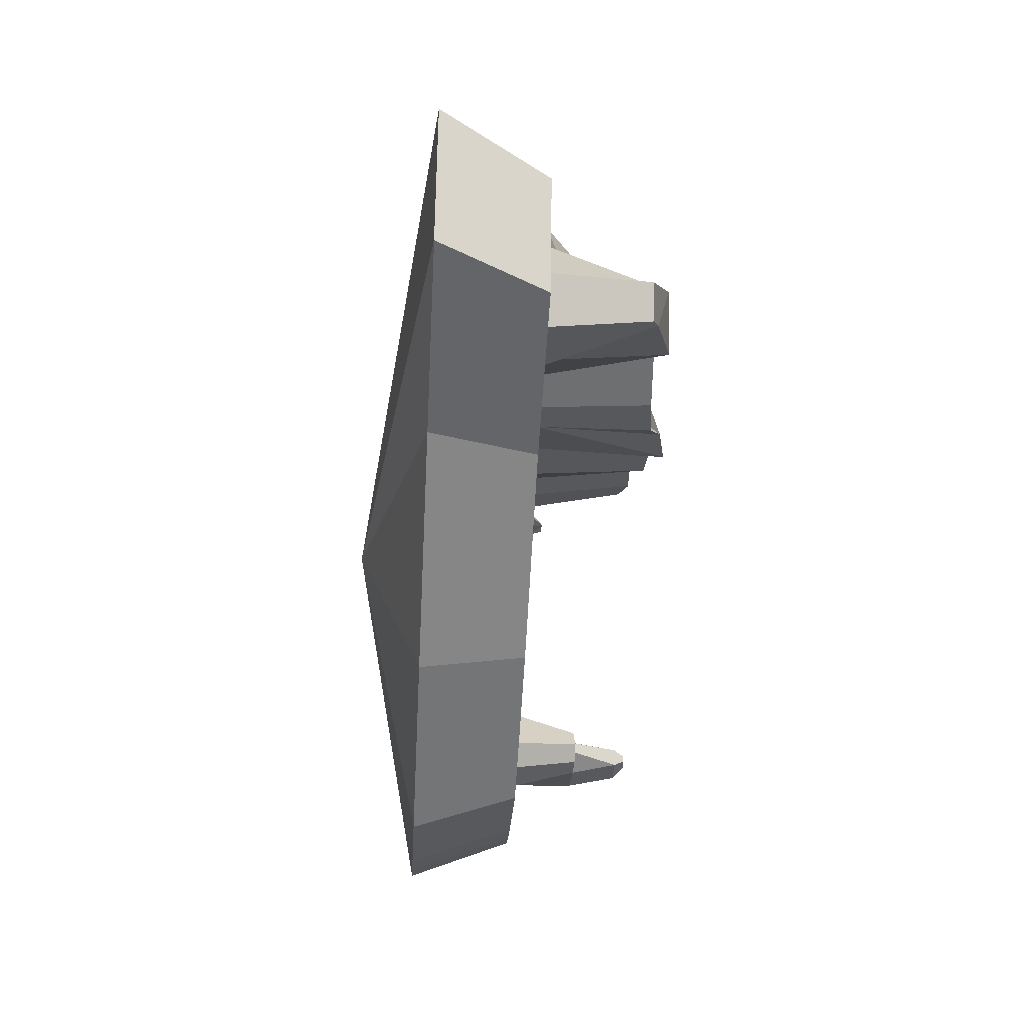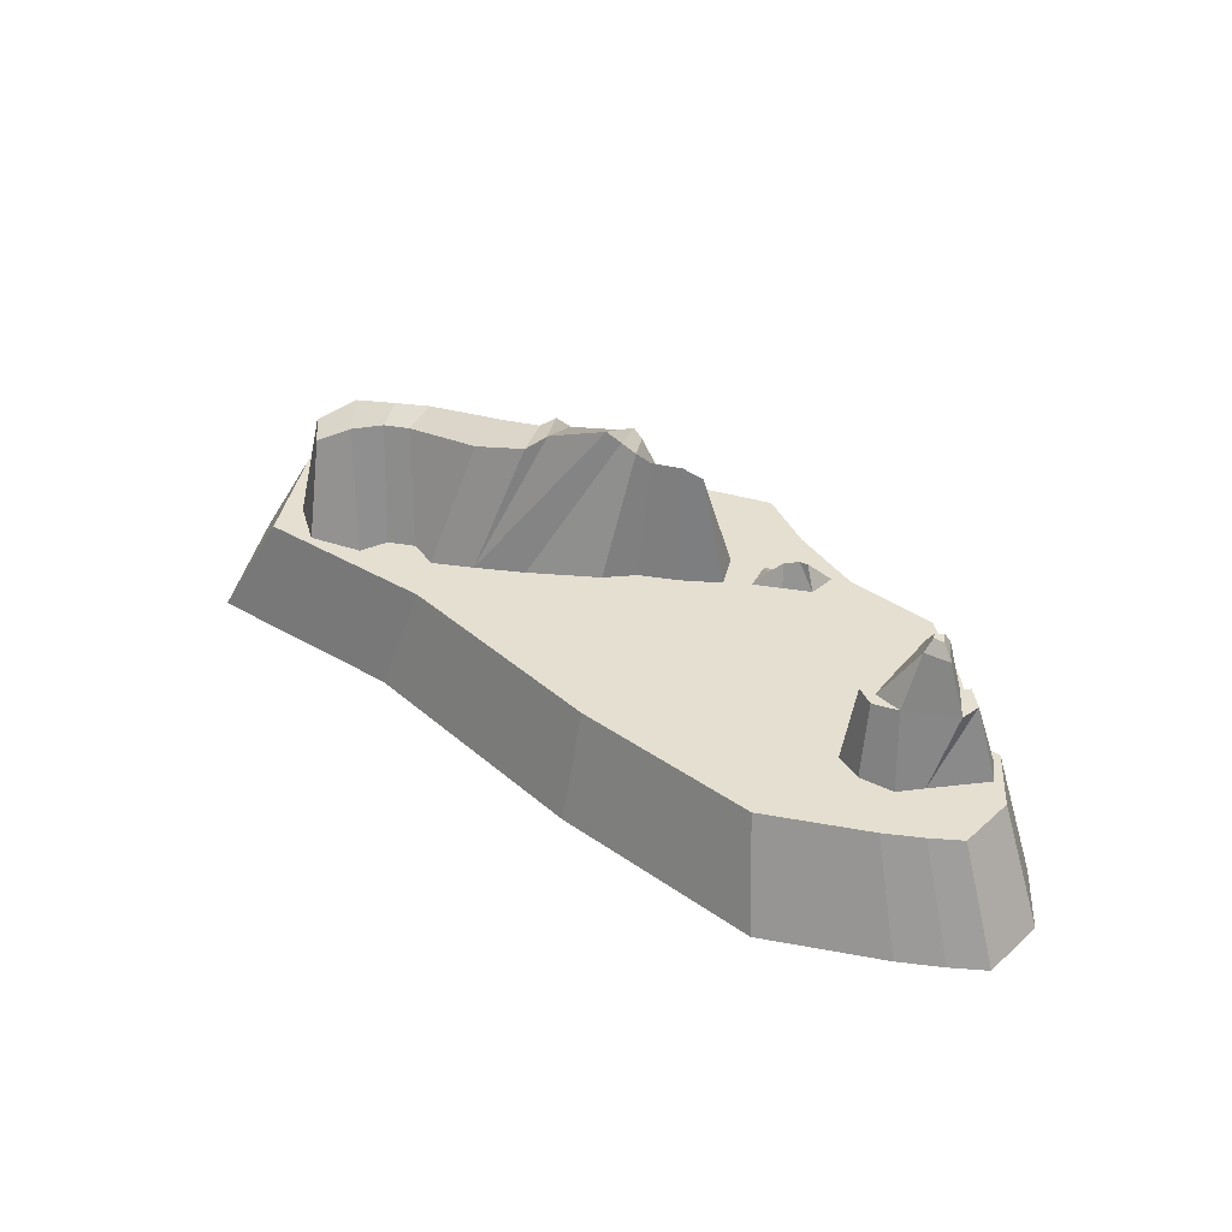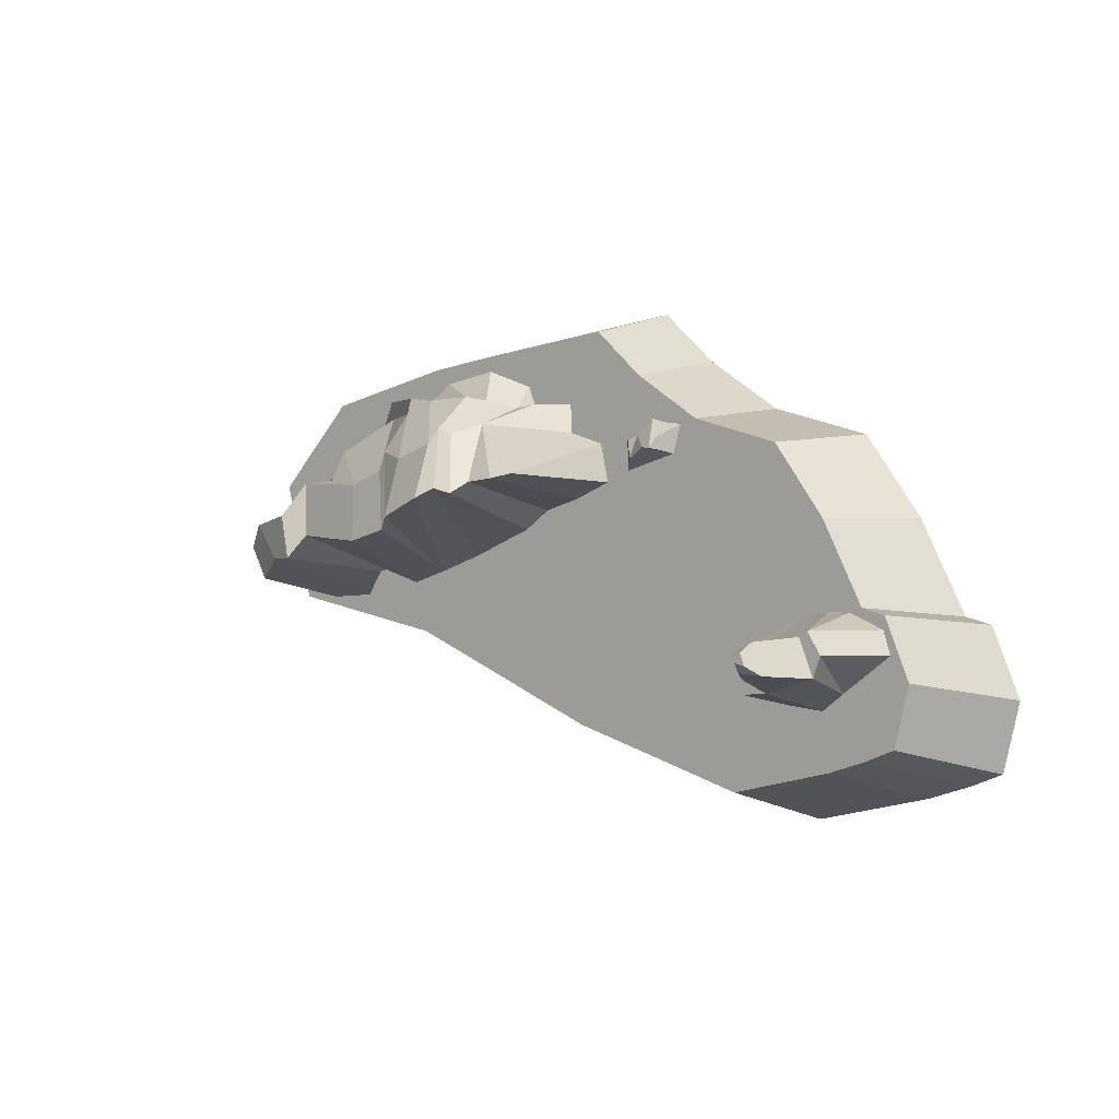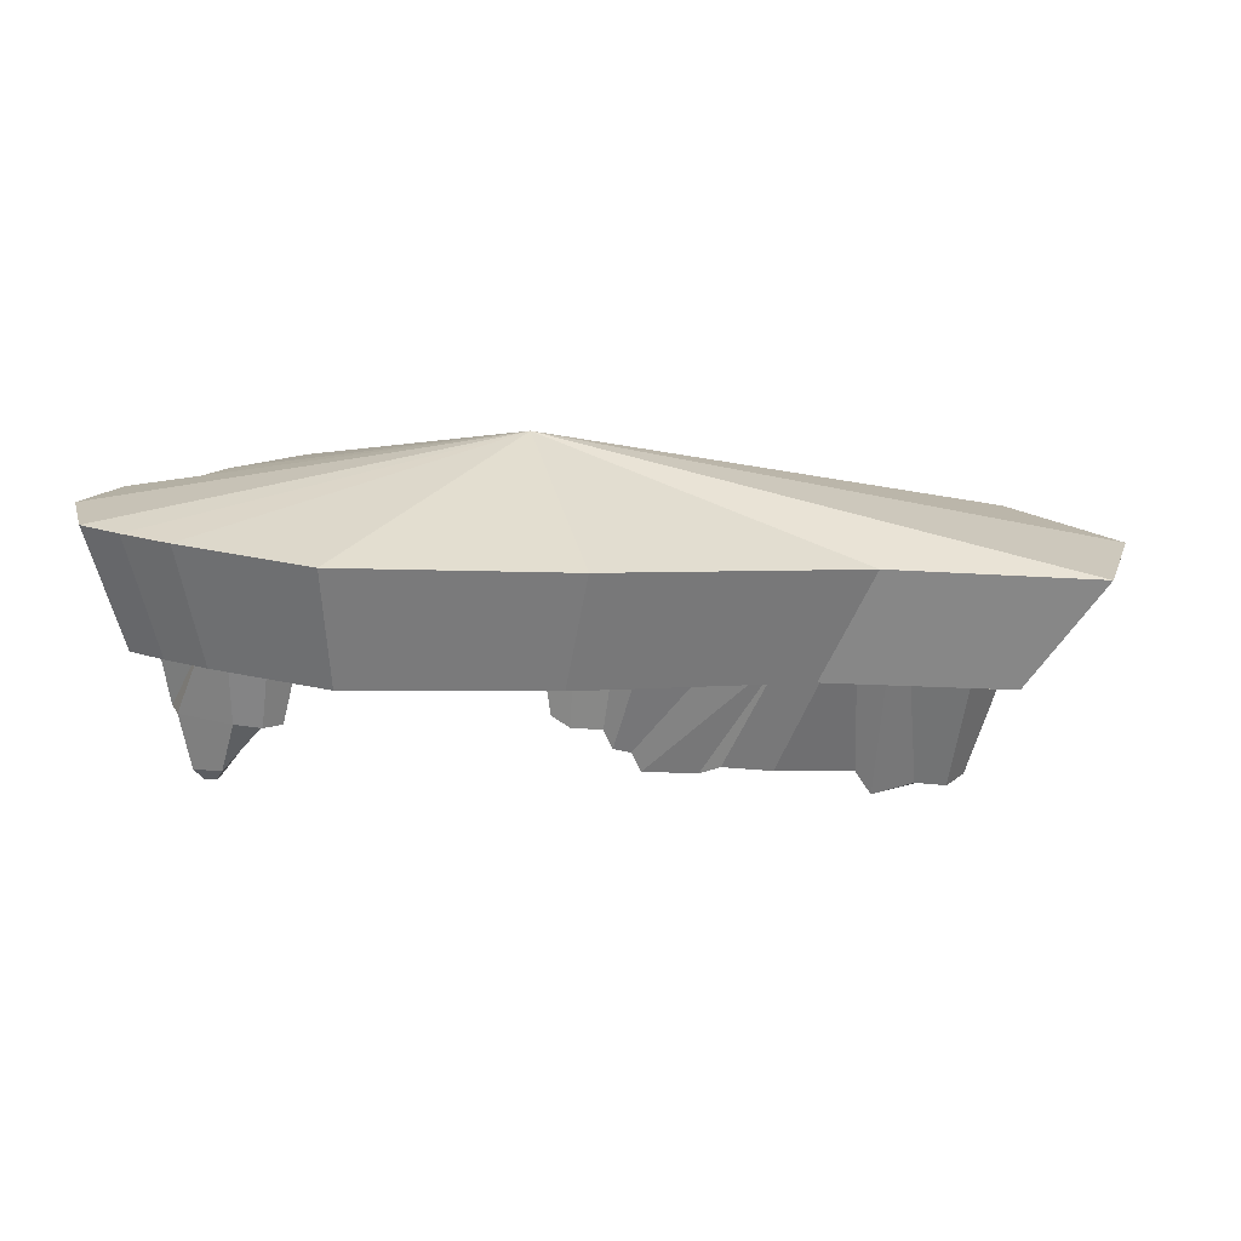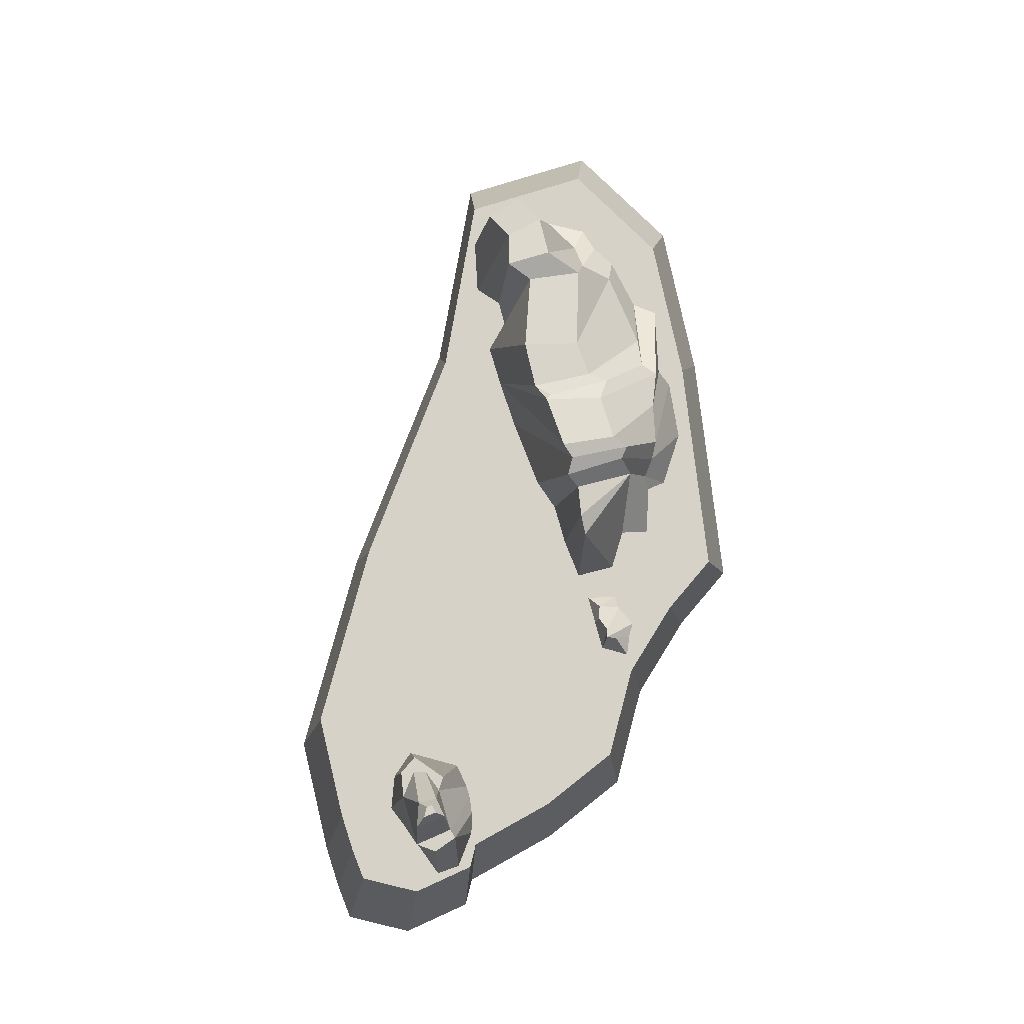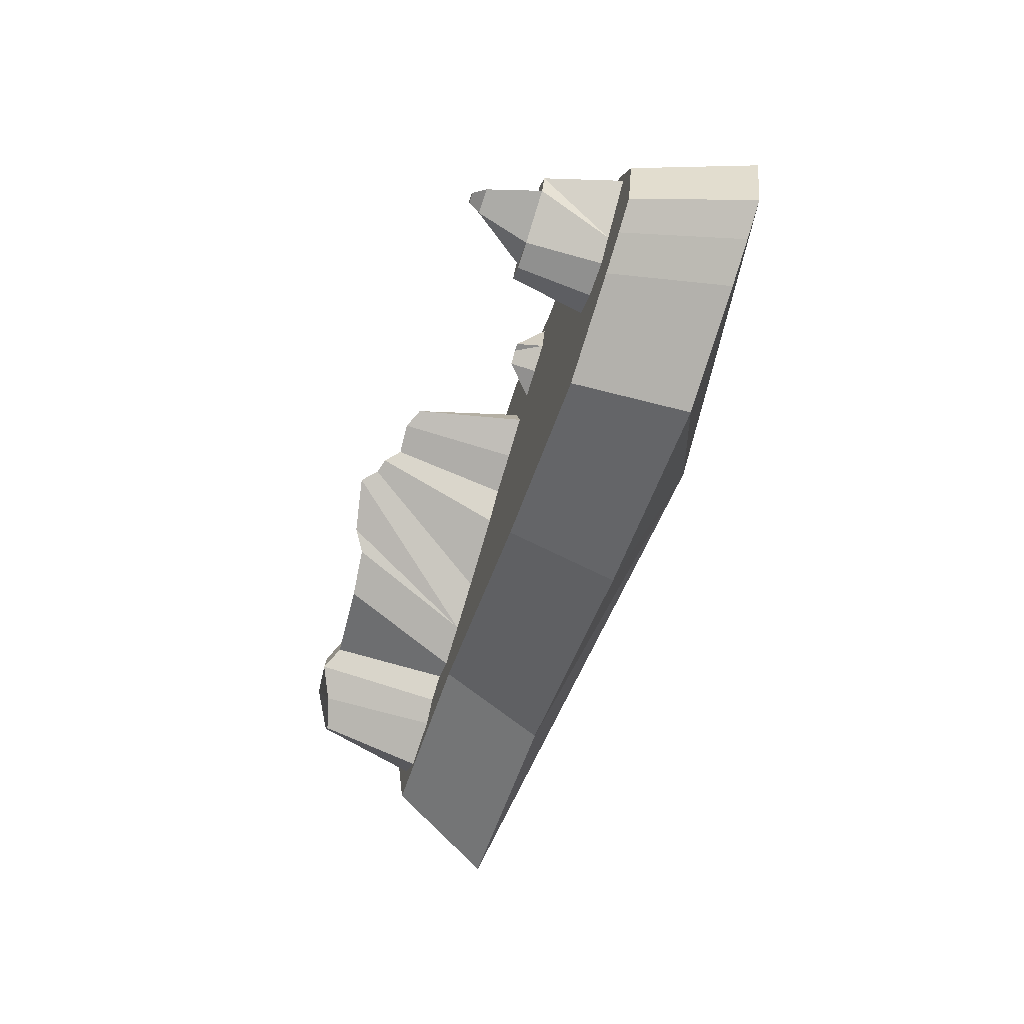
<metadata>
{"format":"obj","ext":"obj","renderer":"f3d","projection":"perspective","resolution":1024,"background":"white","views":[{"elev":-40.2,"azim":-93.2,"up":"+Y"},{"elev":36.6,"azim":25.9,"up":"+Z"},{"elev":-1.7,"azim":42.6,"up":"+Y"},{"elev":-72.7,"azim":173.9,"up":"+Y"},{"elev":78.0,"azim":88.4,"up":"+Z"},{"elev":-66.7,"azim":72.2,"up":"+Y"}]}
</metadata>
<code>
o Mesh_Cube.001_Cube.002
v 76.08 41.12 131.1
v 107 35.92 0.000162
v 96.23 82.02 0.000162
v 52.52 36.21 141.9
v 59.65 18.68 0.000162
v 14.5 33.7 139.6
v 10.65 6.32 0.000162
v 1.669 20.32 156.5
v -24.11 -15.86 0.000162
v -19.88 26.88 161.1
v -108.5 -45.98 0.000162
v -33.28 15.45 178.9
v -167.7 -63.69 0.000162
v -97.36 -3.946 166.5
v -120.1 -18.22 151.1
v -178.5 -29.47 145
v -217.7 -77.08 0.000162
v 458 -137.4 89
v 447.7 -143.6 89
v 474.6 -163 89
v 397.2 -157 89
v 380.6 -151.5 89
v 354.3 -187.5 89
v 465 -186.5 89
v 404.6 -202.9 89
v 373.4 -204.9 89
v -13.03 105.7 88.47
v 49.04 97.69 0.000175
v 65.7 102.6 0.000162
v 48.34 131.2 0.000176
v -11.05 136.1 0.000173
v -19.67 157.6 0.000162
v -25.74 131.1 15.16
v -41.16 138.5 53.07
v -24.76 92.58 128.6
v -85.47 181.2 0.000162
v -159.3 171.3 0.000162
v -60.58 143.2 68.23
v -38.47 99.28 135.5
v -178.1 157.7 0.000162
v -107.9 140.5 82.13
v -51.61 81.87 139.4
v -264.1 155.7 0.000162
v -155.7 147.7 68.93
v -104.9 67.13 137.4
v -171.4 130.1 59.58
v -128.7 76.57 137.9
v -276.9 127 0.000162
v -208.6 126.3 48.82
v -138.2 53.54 137.4
v -107.5 2.083 150.3
v -179 38.7 142.5
v -298.1 90.34 51.45
v -338.1 98.29 0.000162
v -361.4 74.59 0.000162
v -316.8 54.29 56.69
v -387.5 59.19 0.000162
v -358 46.08 15.16
v -400.9 11.12 0.000162
v -351.3 -5.41 148.1
v -303.6 4.843 150.8
v -280.9 44.45 131.1
v -271 -20.3 139
v -288.2 -48.22 154.2
v -250.8 -54.64 0.000162
v -284.6 -62.43 0.000162
v -334.7 -47.12 135.7
v -305.7 -91.99 0.000162
v -365.9 -72.13 125.7
v -371.5 -94.13 0.000162
v -390.5 -31.83 124.9
v -412.9 -47.28 0.000162
v 371.4 -218.9 -2e-05
v 413.3 -223.9 -2e-05
v 341.4 -197.2 -2e-05
v 360 -135.5 -2e-05
v 387.6 -123.6 -2e-05
v 402.8 -119.5 -2e-05
v 422.7 -117.3 -2e-05
v 448.7 -118.3 -2e-05
v 491.4 -136.4 -2e-05
v 500.2 -163.6 -2e-05
v 440.1 -204.8 -2e-05
v 465.2 -212.5 -2e-05
v 453.3 -219 -2e-05
v 421.2 -289.7 0
v 293.3 -317.2 0
v 467 -275.9 0
v 504.2 -262.2 0
v 523 -191.9 0
v 493.2 -121 0
v 464.2 -113 0
v 179.7 -283.3 0
v 66 -249.3 0
v -326.1 204.2 -134.6
v -428.3 185.4 -134.6
v -359.3 157.7 0
v -269.5 174.2 0
v 431 -48.68 0
v 414.3 -16.5 0
v 439.3 -64.77 0
v 447.6 -80.86 0
v 206.8 64.32 1.8e-05
v 350.7 69.3 0
v -66.92 -194.3 0
v 138.2 47.82 1.5e-05
v 172.5 56.07 1.6e-05
v -199.8 -139.3 0
v -312.6 -116.4 0
v -425.3 -93.5 0
v -467.5 55 0
v -179.7 190.7 0
v -43.49 202.4 0
v 92.7 214.1 0
v 154.7 158.2 0
v 152.7 88.6 1.6e-05
v 175.5 106.4 1.7e-05
v 182.9 139.6 0
v 192.6 101.3 1.8e-05
v 211.1 121 0
v 217.1 97.53 1.8e-05
v 239.3 102.4 0
v 197.6 82.47 21.12
v 197 69.75 32.46
v 411.2 -158.3 150.8
v 433.2 -148.6 150.8
v 374.1 -173.1 89
v 373.1 -188.9 89
v 415.9 -180.2 150.8
v 422.1 -169.6 164.8
v 420.2 -162.9 164.8
v 446.2 -183.2 150.8
v 434.6 -173.1 164.8
v 429.3 -158.9 164.8
v 187 70.41 32.46
v 171.5 59.74 32.46
v 151.9 62.12 12.88
v 137.8 83.78 1.5e-05
v 459 -323.1 -134.6
v 511 -307.4 -134.6
v 188.1 164.9 -134.6
v 156.1 186.1 -134.6
v 378.8 84.99 -134.6
v 252.2 122.6 -134.6
v 553.3 -291.8 -134.6
v -551.2 68.74 -134.6
v 85.59 249.5 -134.6
v -69.21 236.3 -134.6
v 220.1 143.8 -134.6
v 479.6 -67.41 -134.6
v 470.1 -49.12 -134.6
v 574.7 -212 -134.6
v -503.3 -100.1 -134.6
v 55.24 -277.2 -134.6
v 184.5 -315.8 -134.6
v -246.9 -152.2 -134.6
v -95.85 -214.7 -134.6
v 540.8 -131.3 -134.6
v 507.9 -122.3 -134.6
v -375.1 -126.1 -134.6
v -224 223 -134.6
v 451.2 -12.54 -134.6
v 489 -85.7 -134.6
v 313.7 -354.3 -134.6
v 129.4 -46.27 -218.3
f 1 2 3
f 2 1 4 5
f 6 7 5 4
f 8 9 7 6
f 10 11 9 8
f 12 13 11 10
f 14 13 12
f 15 13 14
f 16 17 13 15
f 18 19 20
f 19 21 20
f 21 22 23
f 21 23 20
f 23 24 20
f 23 25 24
f 23 26 25
f 27 1 3 28
f 28 3 29
f 28 29 30
f 31 27 28 30
f 31 30 32
f 32 33 31
f 33 27 31
f 34 35 27 33
f 33 32 36 34
f 34 36 37 38
f 38 39 35 34
f 38 37 40 41
f 41 42 39 38
f 41 40 43 44
f 44 45 42 41
f 46 47 45 44
f 44 43 48 46
f 48 49 46
f 49 50 47 46
f 50 15 51 47
f 47 51 14 45
f 12 42 45 14
f 42 12 10 39
f 39 10 8 35
f 6 27 35 8
f 27 6 4
f 4 1 27
f 15 14 51
f 52 16 15 50
f 53 52 50 49
f 49 48 54 53
f 53 54 55 56
f 56 55 57 58
f 58 57 59
f 59 60 61 58
f 58 61 62 56
f 56 62 52 53
f 62 63 16 52
f 61 64 63 62
f 63 65 17 16
f 64 66 65 63
f 67 68 66 64
f 69 70 68 67
f 71 72 70 69
f 60 59 72 71
f 71 69 67 60
f 60 67 64 61
f 26 73 74 25
f 23 75 73 26
f 22 76 75 23
f 21 77 76 22
f 19 78 77 21
f 18 79 78 19
f 18 80 79
f 18 81 80
f 20 82 81 18
f 83 20 24
f 83 82 20
f 83 84 82
f 84 83 85
f 25 74 83 24
f 86 74 73 87
f 88 85 74 86
f 85 88 89 84
f 74 85 83
f 84 89 90 82
f 81 91 92 80
f 91 81 82 90
f 75 93 87 73
f 93 75 76 94
f 95 96 97 98
f 77 99 100 76
f 78 101 99 77
f 79 102 101 78
f 80 92 102 79
f 103 100 104
f 76 100 103 94
f 9 105 7
f 7 105 5
f 5 105 2
f 2 105 106
f 94 103 107
f 106 94 107
f 106 105 94
f 11 105 9
f 105 11 13 108
f 17 108 13
f 65 108 17
f 66 109 108 65
f 68 109 66
f 70 109 68
f 109 70 110
f 72 110 70
f 59 111 110 72
f 57 111 59
f 55 111 57
f 54 97 111 55
f 48 98 97 54
f 43 98 48
f 98 43 40 112
f 37 112 40
f 36 113 112 37
f 32 114 113 36
f 30 114 32
f 114 30 29 115
f 3 115 29
f 115 116 117 118
f 119 120 118 117
f 120 119 121 122
f 123 121 119
f 124 103 121 123
f 103 122 121
f 103 104 122
f 24 20 18 19
f 19 21 125 126
f 23 22 127
f 22 21 127
f 23 127 128
f 26 23 128
f 26 128 25
f 125 129 130 131
f 126 132 24 19
f 125 129 25
f 21 125 25
f 21 25 128
f 21 128 127
f 25 24 132 129
f 130 133 134 131
f 126 125 131 134
f 129 132 133 130
f 134 133 132 126
f 123 119 117 124
f 135 103 124
f 136 107 103 135
f 106 107 136 137
f 137 138 106
f 137 116 138
f 116 137 136 135
f 116 135 124 117
f 116 115 3 138
f 2 106 138 3
f 127 128 129 125
f 129 128 25
f 125 21 127
f 88 86 139 140
f 141 142 115 118
f 143 144 122 104
f 140 145 89 88
f 96 146 111 97
f 113 114 147 148
f 149 141 118 120
f 120 122 144 149
f 150 151 99 101
f 145 152 90 89
f 146 153 110 111
f 93 94 154 155
f 105 108 156 157
f 91 90 152 158
f 158 159 92 91
f 160 156 108 109
f 114 115 142 147
f 98 112 161 95
f 151 162 100 99
f 102 92 159 163
f 157 154 94 105
f 148 161 112 113
f 109 110 153 160
f 86 87 164 139
f 162 143 104 100
f 101 102 163 150
f 155 164 87 93
f 150 163 165
f 95 161 165
f 158 152 165
f 165 159 158
f 165 156 160
f 165 151 150
f 160 153 165
f 165 161 148
f 139 164 165
f 165 162 151
f 165 154 157
f 165 142 141
f 155 154 165
f 140 139 165
f 165 143 162
f 165 164 155
f 165 96 95
f 165 141 149
f 165 147 142
f 148 147 165
f 165 144 143
f 165 145 140
f 165 146 96
f 163 159 165
f 157 156 165
f 149 144 165
f 165 152 145
f 165 153 146

</code>
